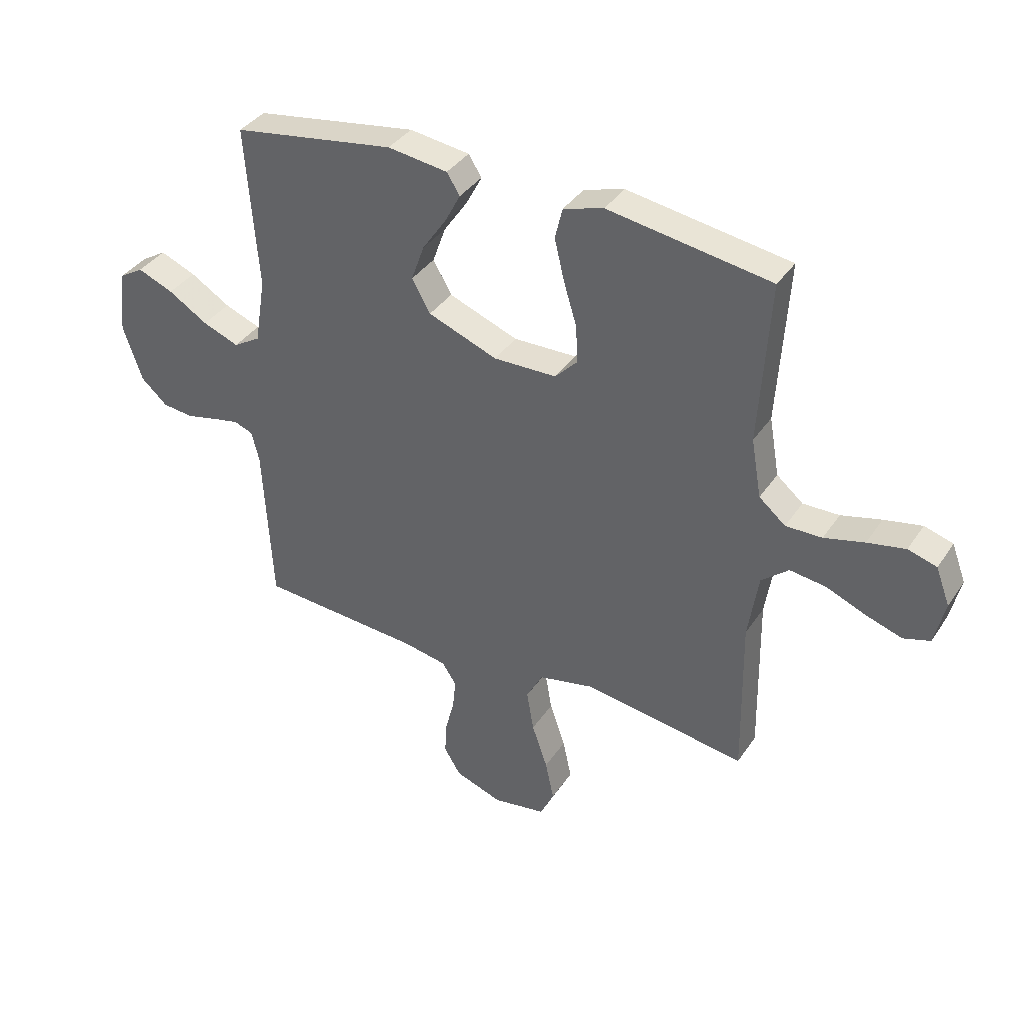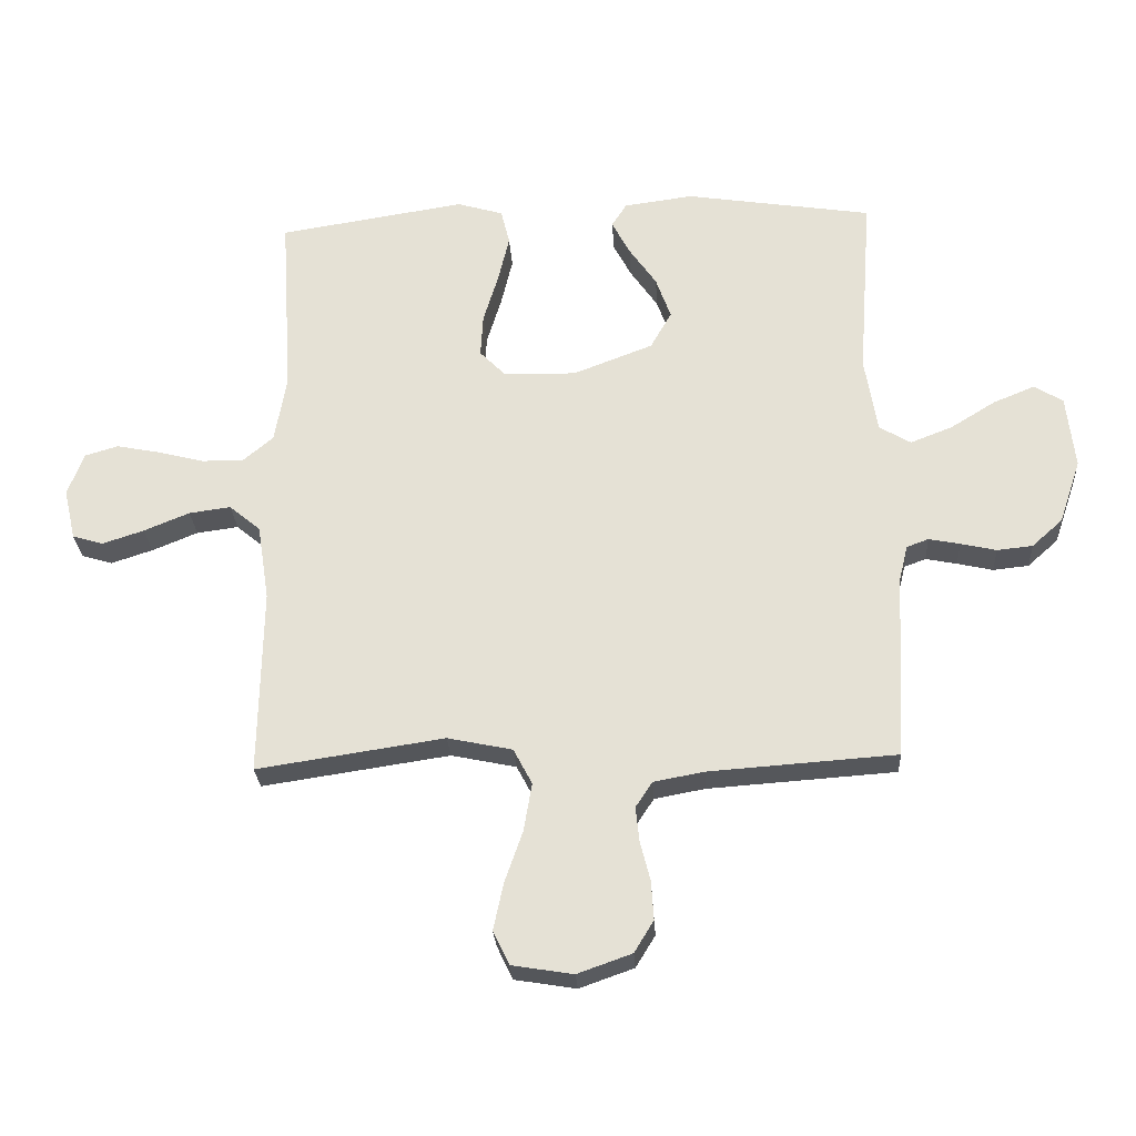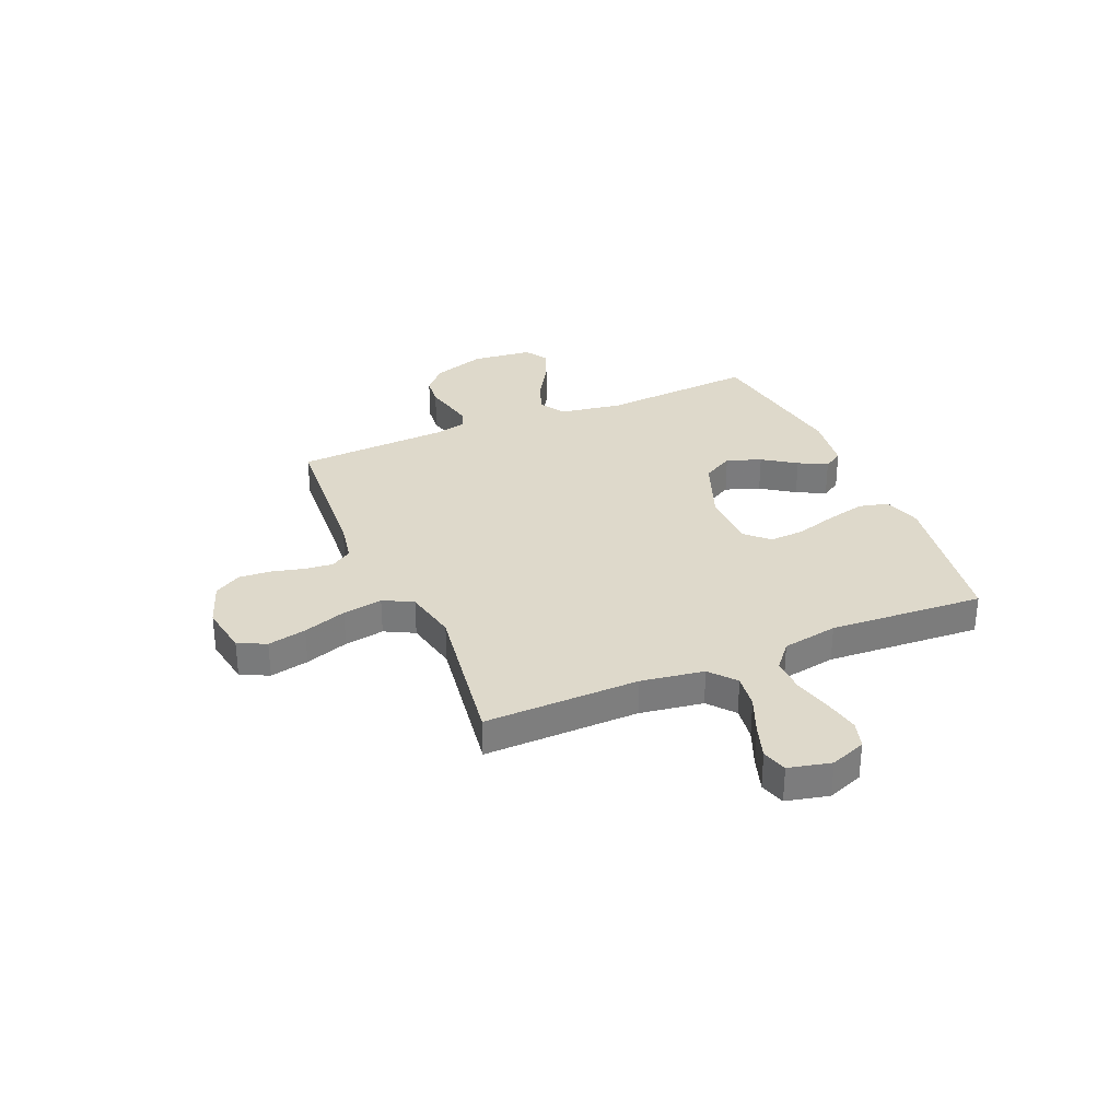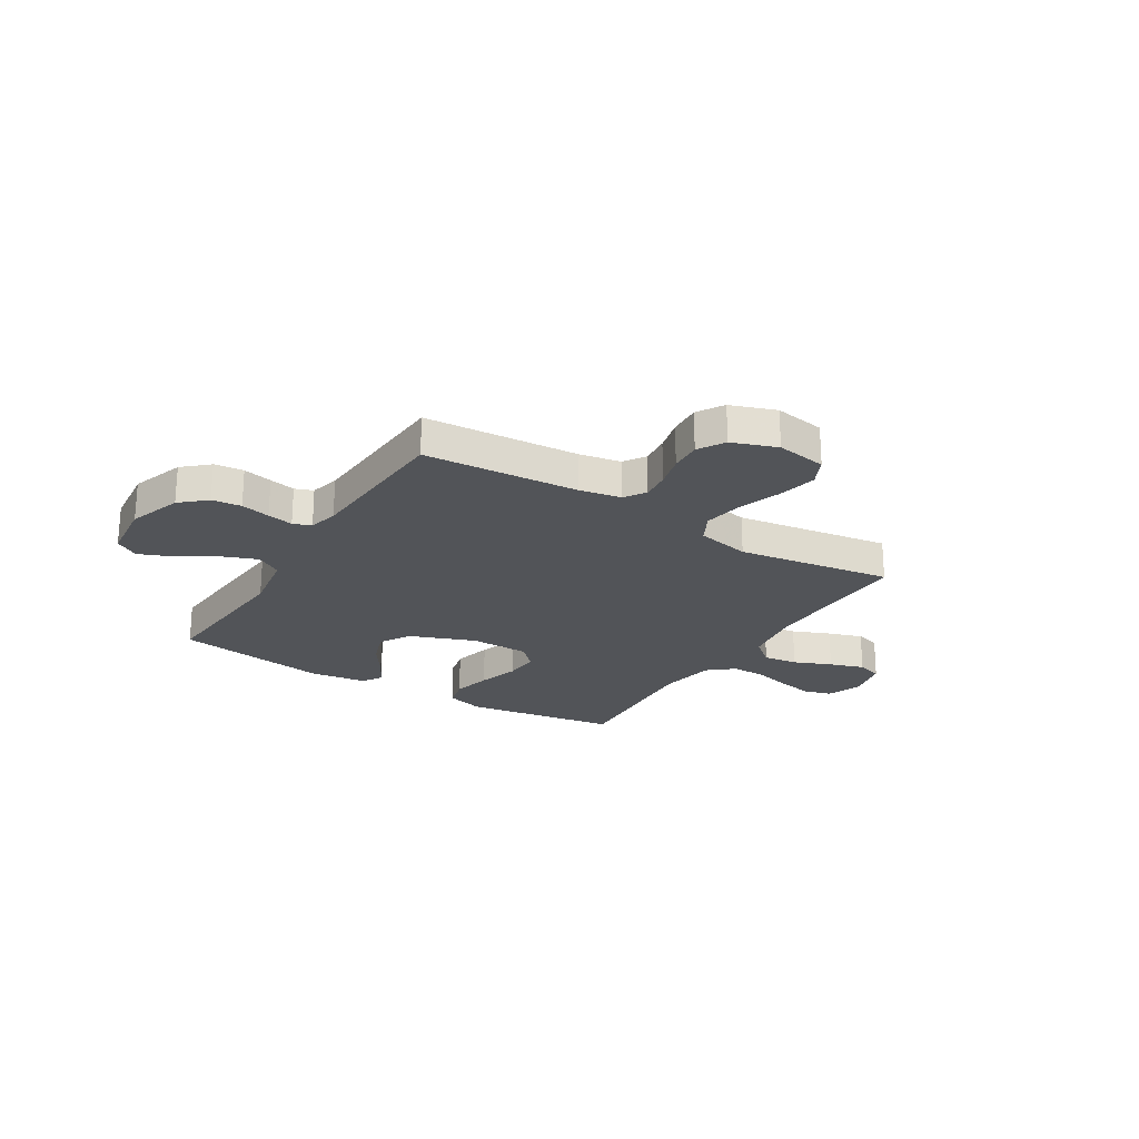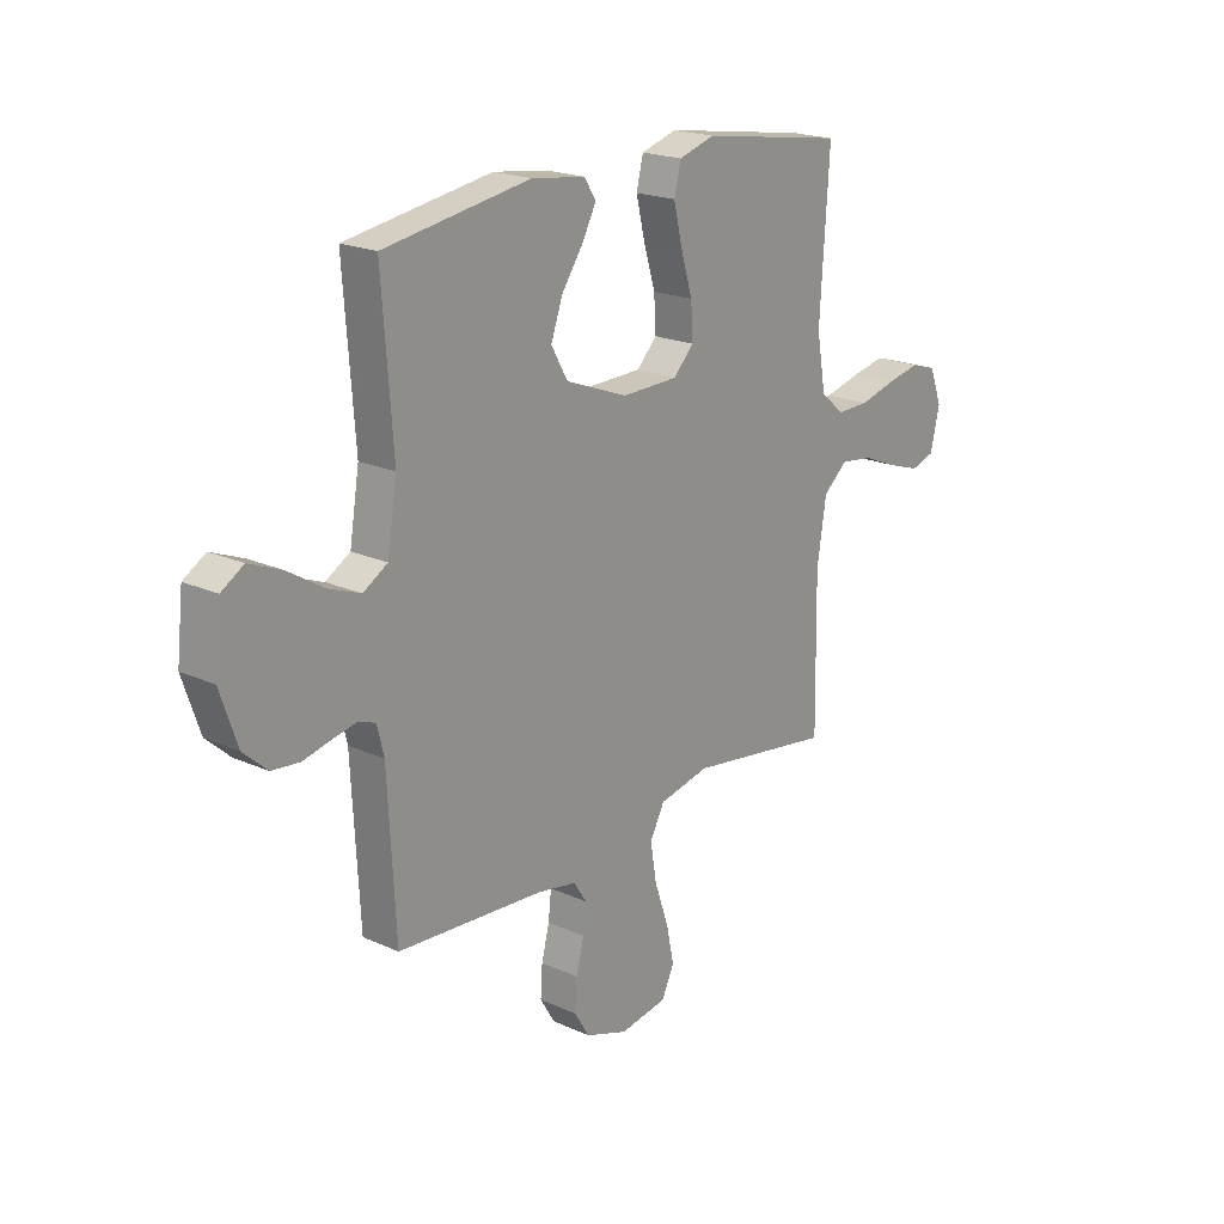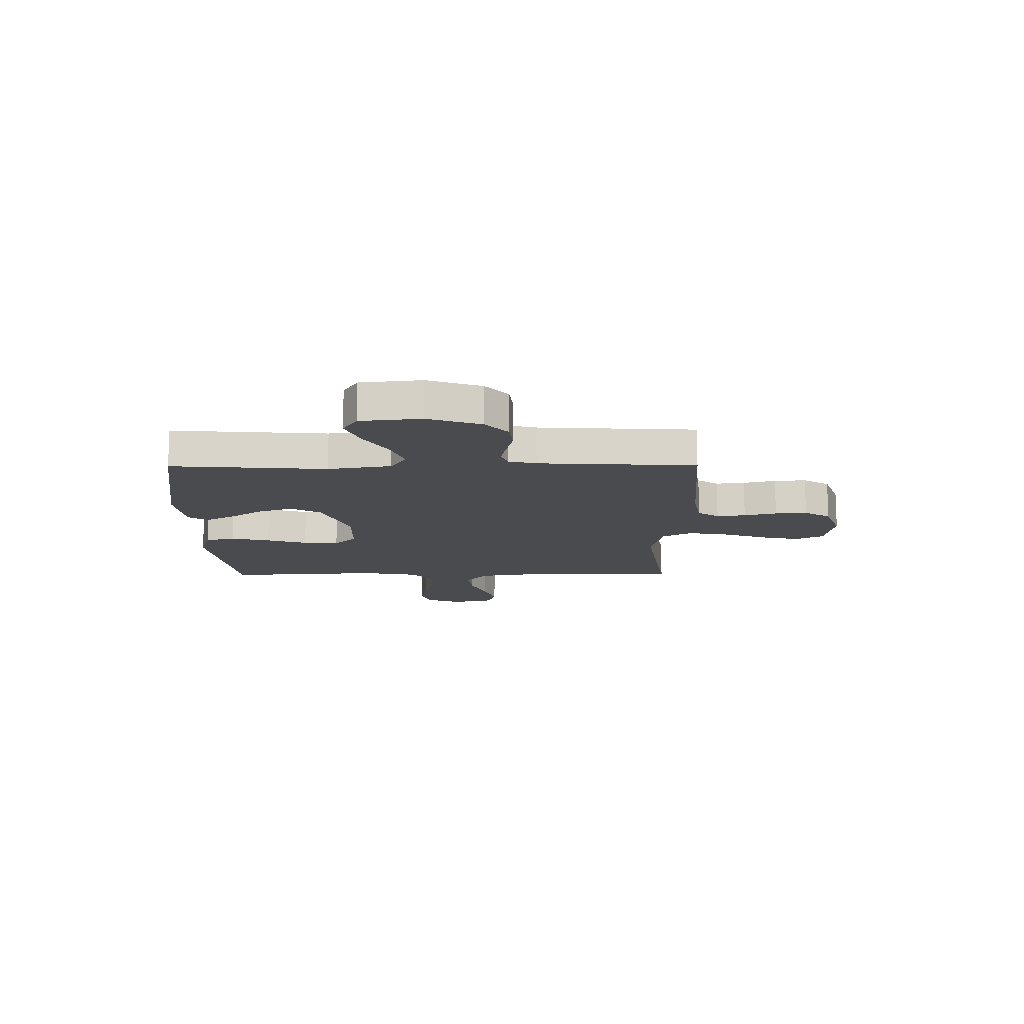
<metadata>
{"format":"obj","ext":"obj","renderer":"f3d","projection":"perspective","resolution":1024,"background":"white","views":[{"elev":37.3,"azim":-150.2,"up":"+Z"},{"elev":-26.9,"azim":3.4,"up":"+Z"},{"elev":31.7,"azim":-113.1,"up":"+Y"},{"elev":-23.3,"azim":148.3,"up":"+Y"},{"elev":20.3,"azim":129.5,"up":"+Z"},{"elev":-13.7,"azim":90.4,"up":"+Y"}]}
</metadata>
<code>
v -0.5 0.07 0.5
v -0.2 0.07 0.547
v -0.126 0.07 0.525
v -0.112 0.07 0.468
v -0.13 0.07 0.392
v -0.154 0.07 0.313
v -0.158 0.07 0.244
v -0.116 0.07 0.201
v 0 0.07 0.199
v 0.128 0.07 0.248
v 0.162 0.07 0.308
v 0.138 0.07 0.375
v 0.094 0.07 0.439
v 0.065 0.07 0.494
v 0.089 0.07 0.532
v 0.2 0.07 0.547
v 0.5 0.07 0.5
v 0.478 0.07 0.2
v 0.498 0.07 0.078
v 0.548 0.07 0.048
v 0.615 0.07 0.074
v 0.688 0.07 0.119
v 0.754 0.07 0.146
v 0.8 0.07 0.118
v 0.813 0.07 0
v 0.778 0.07 -0.103
v 0.729 0.07 -0.147
v 0.672 0.07 -0.153
v 0.615 0.07 -0.14
v 0.565 0.07 -0.13
v 0.53 0.07 -0.143
v 0.516 0.07 -0.2
v 0.5 0.07 -0.5
v 0.2 0.07 -0.521
v 0.119 0.07 -0.536
v 0.092 0.07 -0.577
v 0.098 0.07 -0.633
v 0.114 0.07 -0.696
v 0.118 0.07 -0.758
v 0.087 0.07 -0.809
v 0 0.07 -0.84
v -0.098 0.07 -0.824
v -0.124 0.07 -0.77
v -0.108 0.07 -0.695
v -0.079 0.07 -0.611
v -0.066 0.07 -0.534
v -0.096 0.07 -0.477
v -0.2 0.07 -0.455
v -0.5 0.07 -0.5
v -0.495 0.07 -0.2
v -0.514 0.07 -0.078
v -0.564 0.07 -0.036
v -0.631 0.07 -0.045
v -0.704 0.07 -0.075
v -0.771 0.07 -0.097
v -0.82 0.07 -0.082
v -0.839 0.07 0
v -0.813 0.07 0.069
v -0.76 0.07 0.085
v -0.69 0.07 0.071
v -0.616 0.07 0.052
v -0.549 0.07 0.051
v -0.5 0.07 0.092
v -0.481 0.07 0.2
v -0.5 0 0.5
v -0.2 0 0.547
v -0.126 0 0.525
v -0.112 0 0.468
v -0.13 0 0.392
v -0.154 0 0.313
v -0.158 0 0.244
v -0.116 0 0.201
v 0 0 0.199
v 0.128 0 0.248
v 0.162 0 0.308
v 0.138 0 0.375
v 0.094 0 0.439
v 0.065 0 0.494
v 0.089 0 0.532
v 0.2 0 0.547
v 0.5 0 0.5
v 0.478 0 0.2
v 0.498 0 0.078
v 0.548 0 0.048
v 0.615 0 0.074
v 0.688 0 0.119
v 0.754 0 0.146
v 0.8 0 0.118
v 0.813 0 0
v 0.778 0 -0.103
v 0.729 0 -0.147
v 0.672 0 -0.153
v 0.615 0 -0.14
v 0.565 0 -0.13
v 0.53 0 -0.143
v 0.516 0 -0.2
v 0.5 0 -0.5
v 0.2 0 -0.521
v 0.119 0 -0.536
v 0.092 0 -0.577
v 0.098 0 -0.633
v 0.114 0 -0.696
v 0.118 0 -0.758
v 0.087 0 -0.809
v 0 0 -0.84
v -0.098 0 -0.824
v -0.124 0 -0.77
v -0.108 0 -0.695
v -0.079 0 -0.611
v -0.066 0 -0.534
v -0.096 0 -0.477
v -0.2 0 -0.455
v -0.5 0 -0.5
v -0.495 0 -0.2
v -0.514 0 -0.078
v -0.564 0 -0.036
v -0.631 0 -0.045
v -0.704 0 -0.075
v -0.771 0 -0.097
v -0.82 0 -0.082
v -0.839 0 0
v -0.813 0 0.069
v -0.76 0 0.085
v -0.69 0 0.071
v -0.616 0 0.052
v -0.549 0 0.051
v -0.5 0 0.092
v -0.481 0 0.2
f 59 60 61
f 58 59 61
f 57 58 61
f 56 57 61
f 55 56 61
f 54 55 61
f 53 54 61
f 52 53 61 62
f 51 52 62 63
f 48 49 50
f 51 63 64
f 50 51 64
f 48 50 64
f 47 48 64
f 43 44 45
f 42 43 45
f 41 42 45
f 40 41 45
f 39 40 45
f 38 39 45
f 37 38 45
f 36 37 45 46
f 35 36 46 47
f 32 33 34
f 35 47 64
f 34 35 64
f 32 34 64
f 31 32 64
f 27 28 29
f 26 27 29
f 25 26 29
f 24 25 29
f 23 24 29
f 22 23 29
f 21 22 29
f 20 21 29 30
f 30 31 64
f 20 30 64
f 19 20 64
f 16 17 18
f 15 16 18
f 14 15 18
f 13 14 18
f 12 13 18
f 11 12 18 19
f 4 5 6
f 3 4 6
f 2 3 6
f 1 2 6
f 64 1 6
f 64 6 7
f 10 11 19
f 9 10 19
f 8 9 19 64
f 7 8 64
f 125 124 123
f 125 123 122
f 125 122 121
f 125 121 120
f 125 120 119
f 125 119 118
f 125 118 117
f 126 125 117 116
f 127 126 116 115
f 114 113 112
f 128 127 115
f 128 115 114
f 128 114 112
f 128 112 111
f 109 108 107
f 109 107 106
f 109 106 105
f 109 105 104
f 109 104 103
f 109 103 102
f 109 102 101
f 110 109 101 100
f 111 110 100 99
f 98 97 96
f 128 111 99
f 128 99 98
f 128 98 96
f 128 96 95
f 93 92 91
f 93 91 90
f 93 90 89
f 93 89 88
f 93 88 87
f 93 87 86
f 93 86 85
f 94 93 85 84
f 128 95 94
f 128 94 84
f 128 84 83
f 82 81 80
f 82 80 79
f 82 79 78
f 82 78 77
f 82 77 76
f 83 82 76 75
f 70 69 68
f 70 68 67
f 70 67 66
f 70 66 65
f 70 65 128
f 71 70 128
f 83 75 74
f 83 74 73
f 128 83 73 72
f 128 72 71
f 1 65 66 2
f 2 66 67 3
f 3 67 68 4
f 4 68 69 5
f 5 69 70 6
f 6 70 71 7
f 7 71 72 8
f 8 72 73 9
f 9 73 74 10
f 10 74 75 11
f 11 75 76 12
f 12 76 77 13
f 13 77 78 14
f 14 78 79 15
f 15 79 80 16
f 16 80 81 17
f 17 81 82 18
f 18 82 83 19
f 19 83 84 20
f 20 84 85 21
f 21 85 86 22
f 22 86 87 23
f 23 87 88 24
f 24 88 89 25
f 25 89 90 26
f 26 90 91 27
f 27 91 92 28
f 28 92 93 29
f 29 93 94 30
f 30 94 95 31
f 31 95 96 32
f 32 96 97 33
f 33 97 98 34
f 34 98 99 35
f 35 99 100 36
f 36 100 101 37
f 37 101 102 38
f 38 102 103 39
f 39 103 104 40
f 40 104 105 41
f 41 105 106 42
f 42 106 107 43
f 43 107 108 44
f 44 108 109 45
f 45 109 110 46
f 46 110 111 47
f 47 111 112 48
f 48 112 113 49
f 49 113 114 50
f 50 114 115 51
f 51 115 116 52
f 52 116 117 53
f 53 117 118 54
f 54 118 119 55
f 55 119 120 56
f 56 120 121 57
f 57 121 122 58
f 58 122 123 59
f 59 123 124 60
f 60 124 125 61
f 61 125 126 62
f 62 126 127 63
f 63 127 128 64
f 64 128 65 1

</code>
